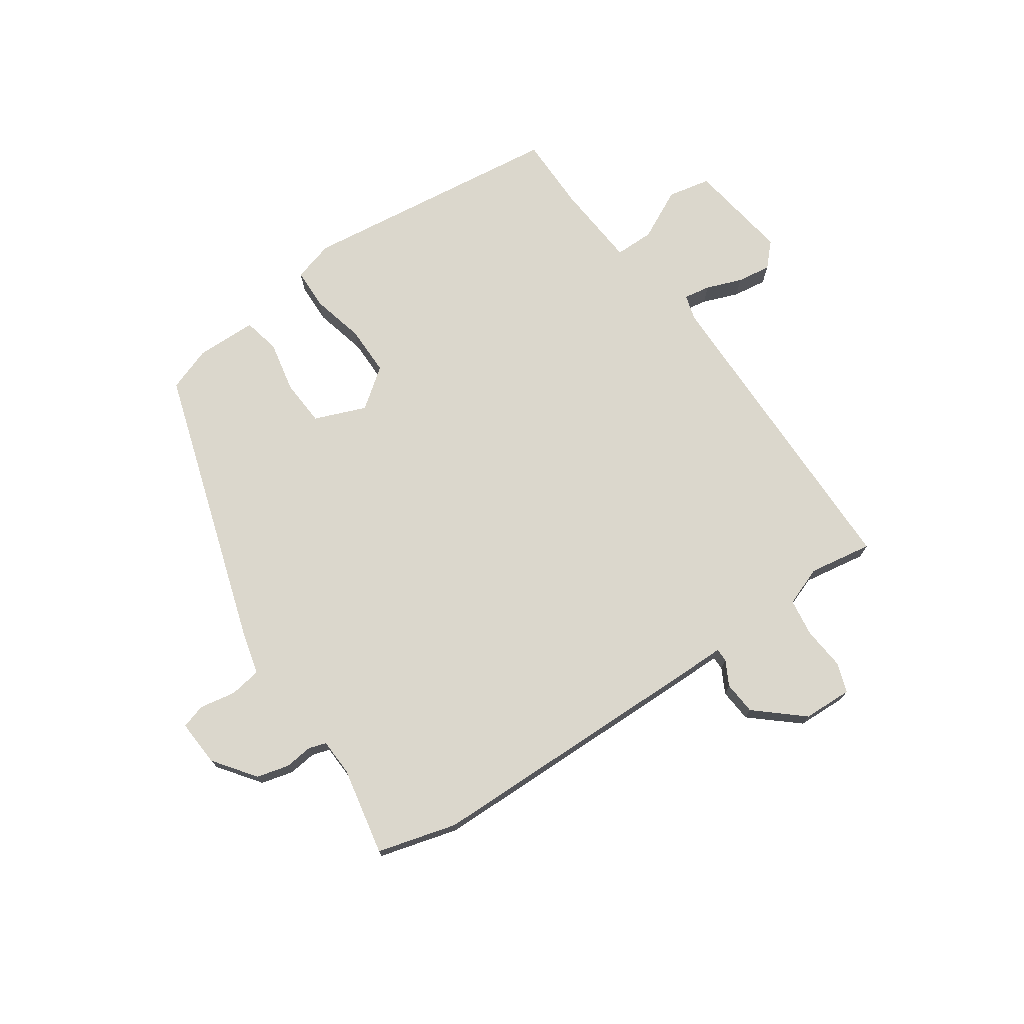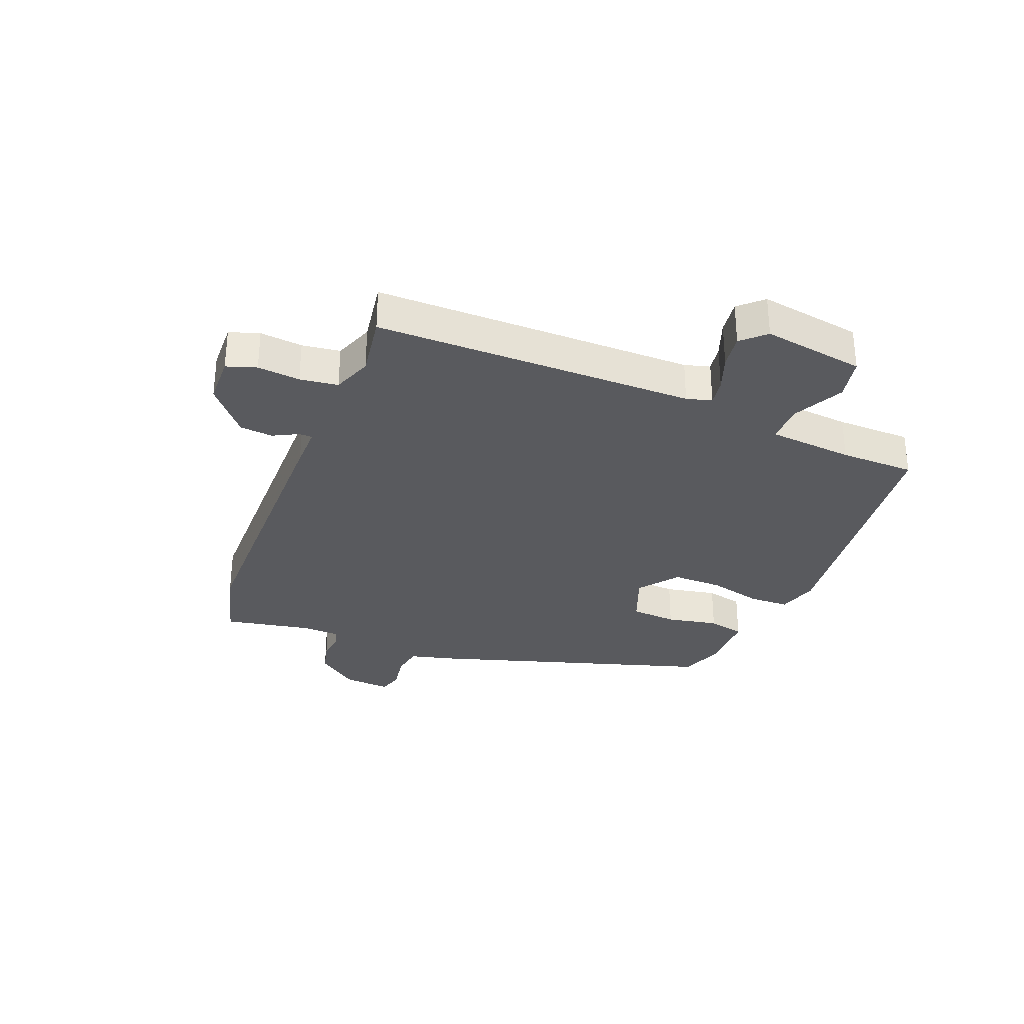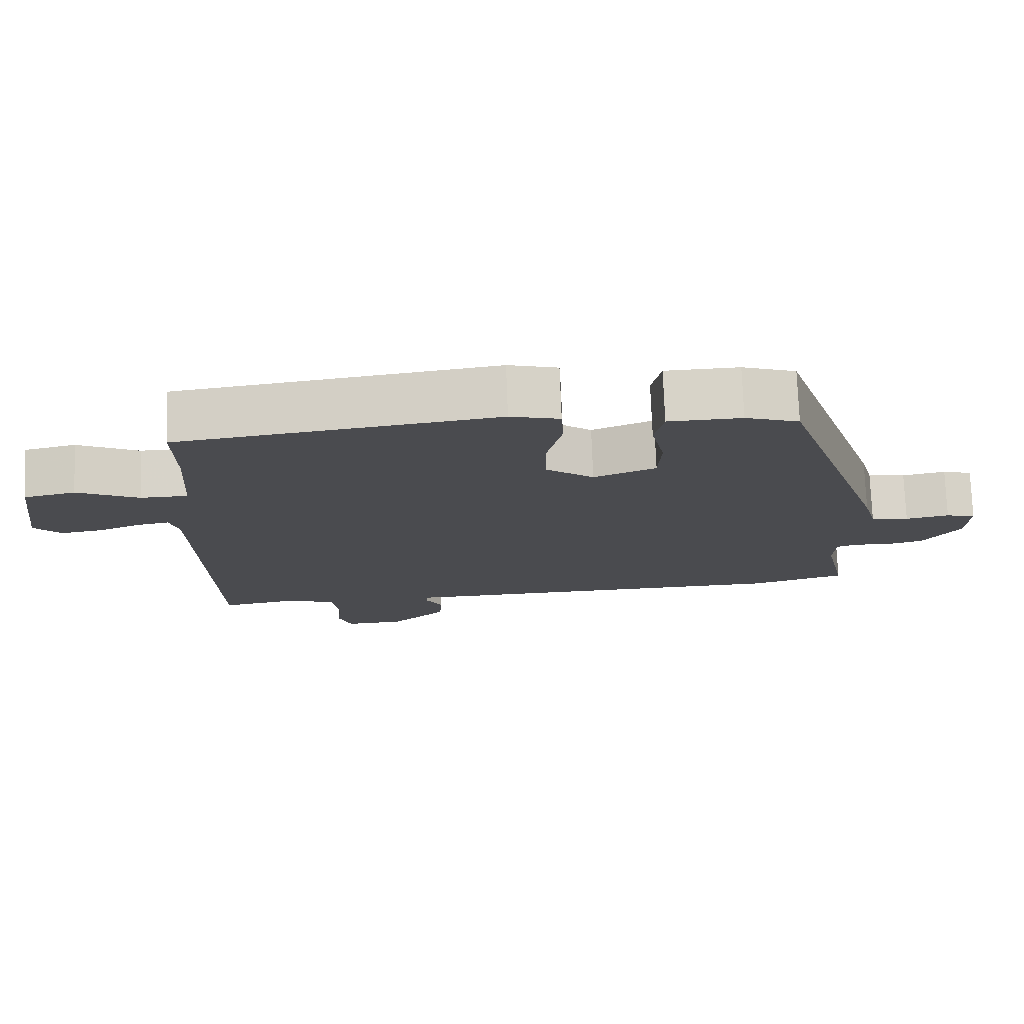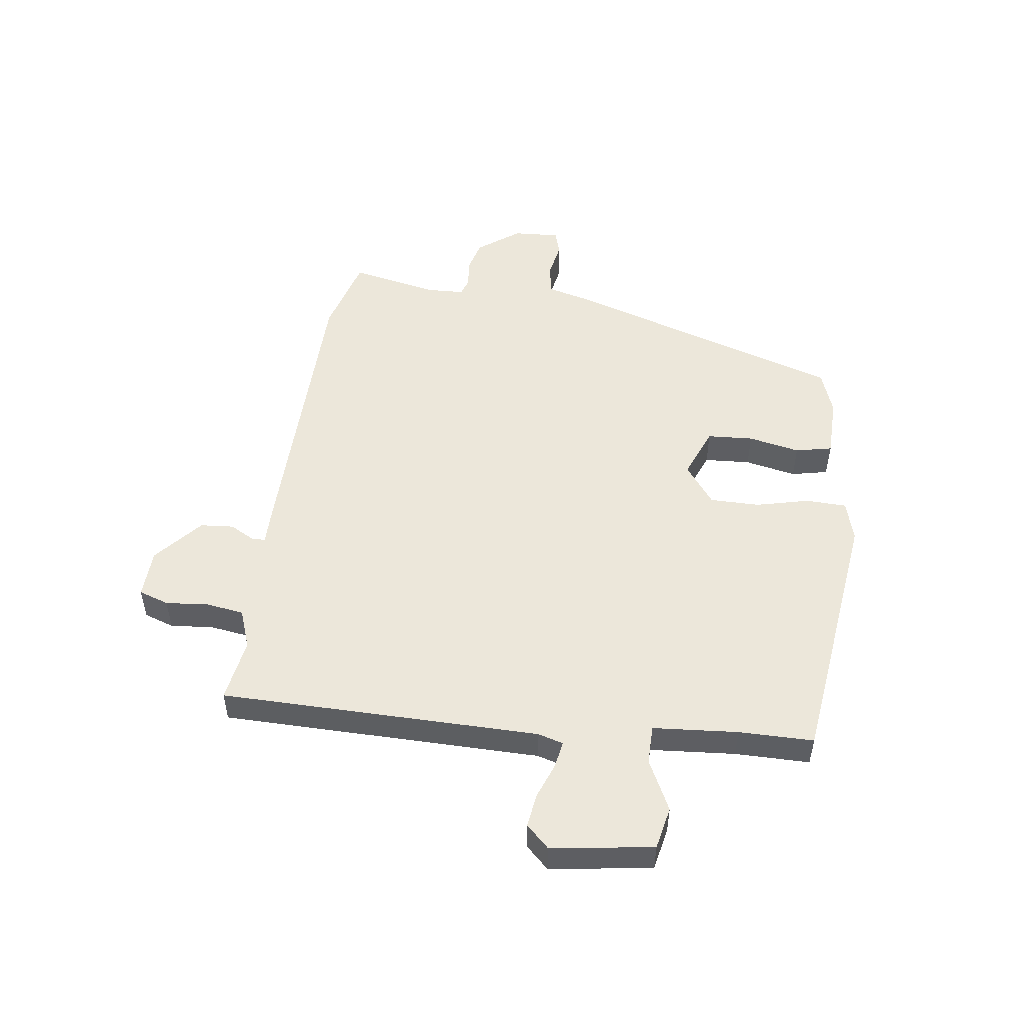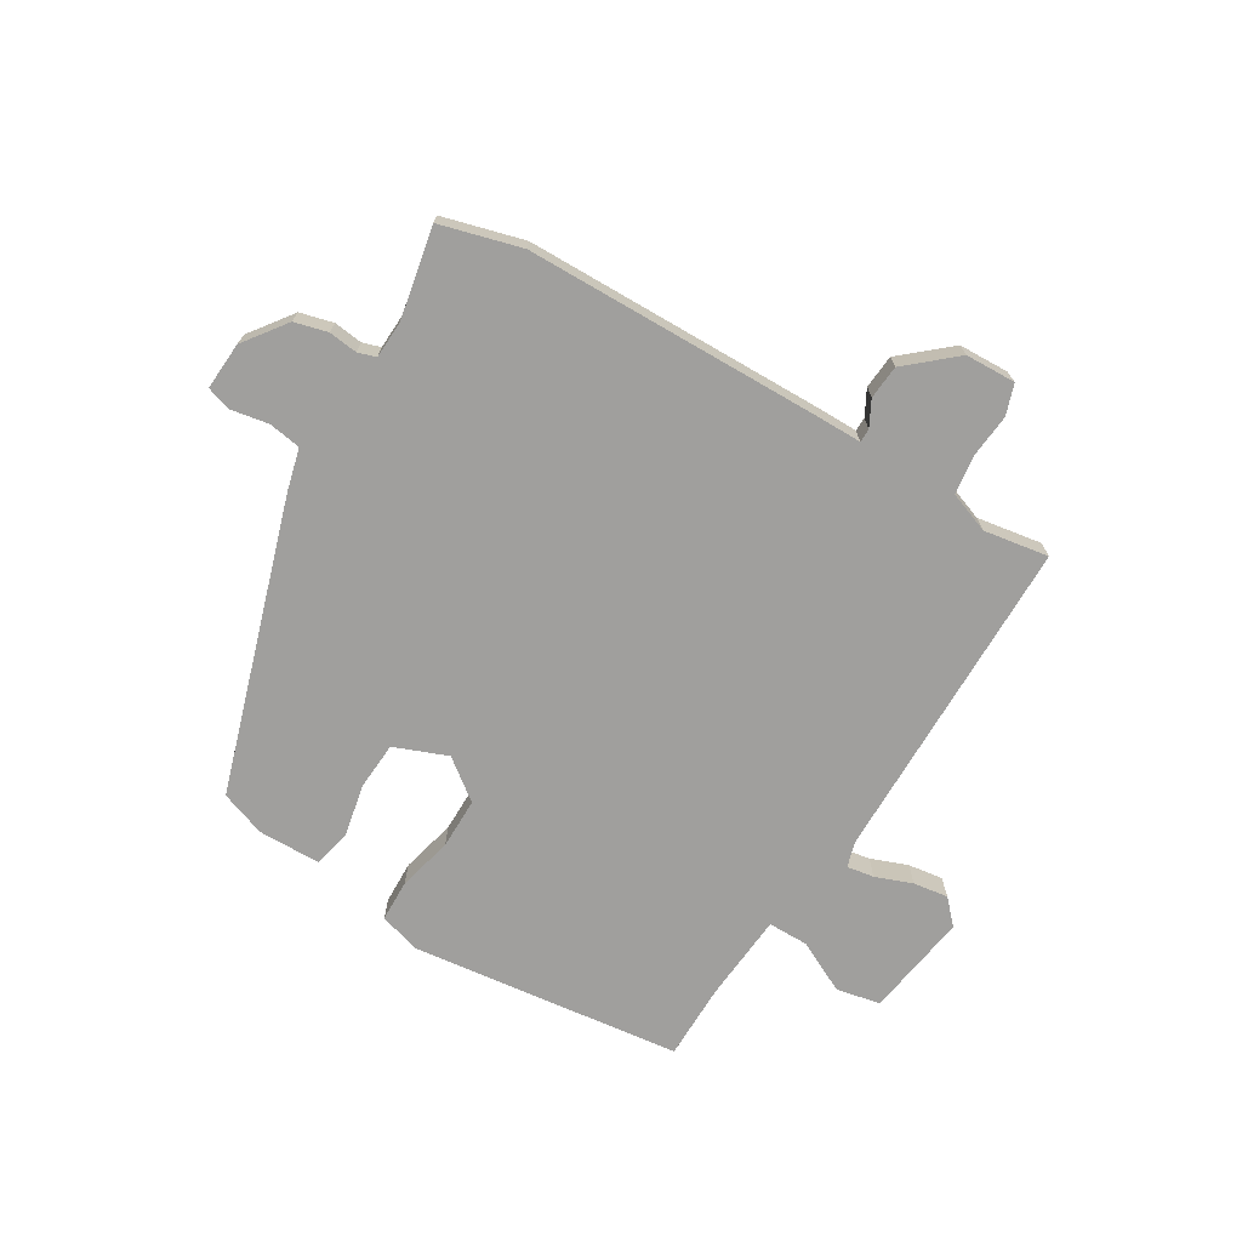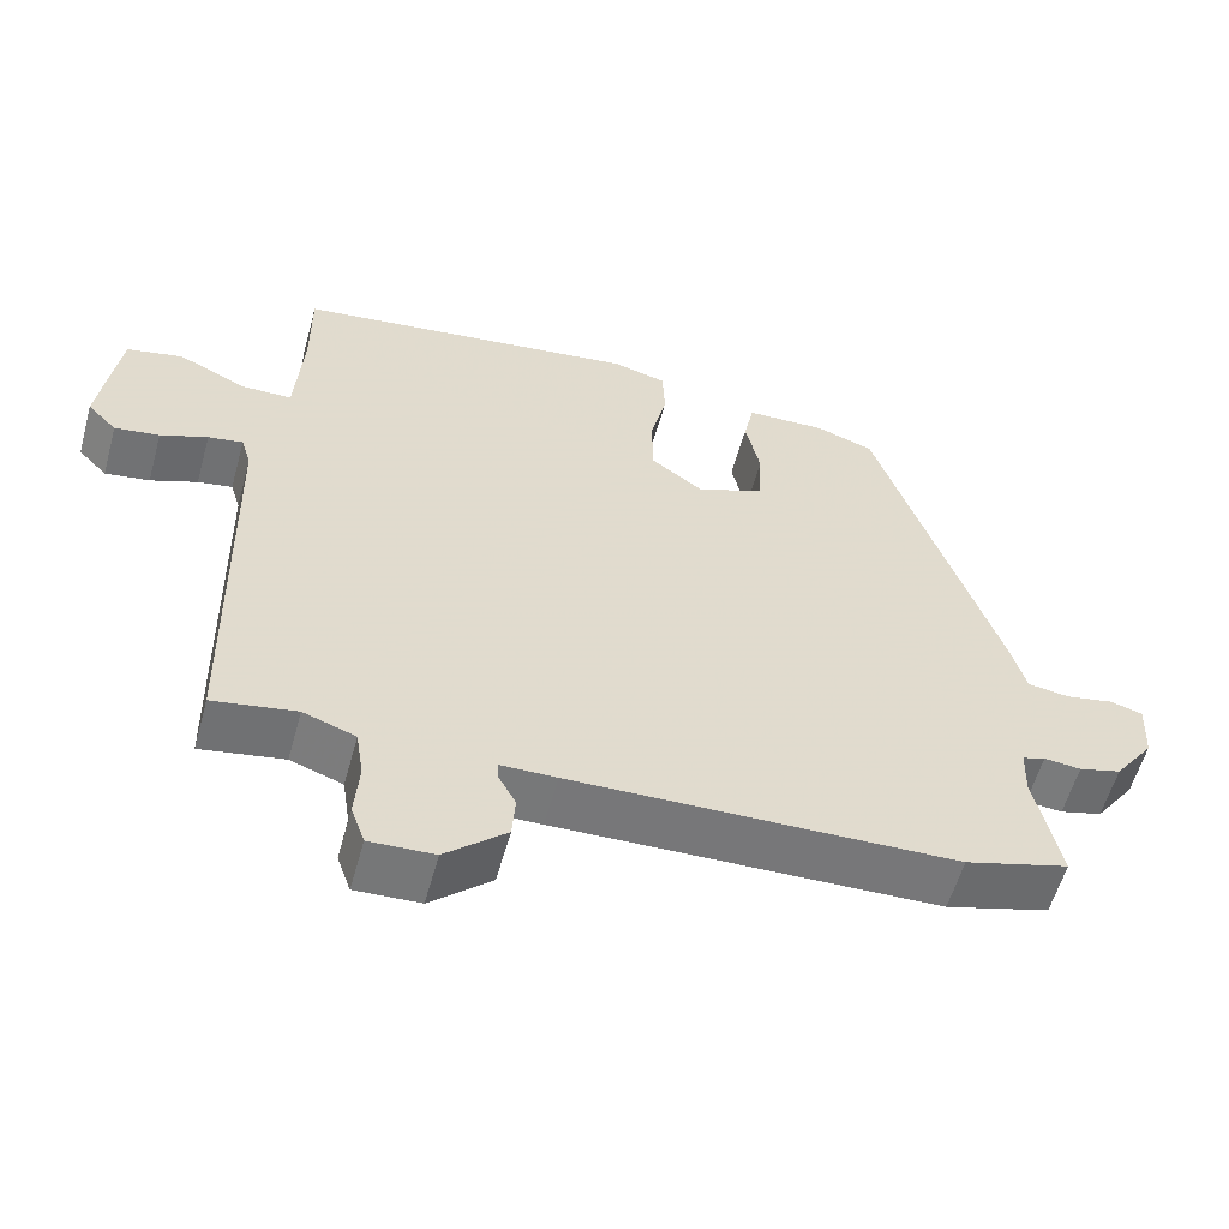
<metadata>
{"format":"obj","ext":"obj","renderer":"f3d","projection":"perspective","resolution":1024,"background":"white","views":[{"elev":73.4,"azim":144.8,"up":"+Y"},{"elev":-31.5,"azim":-112.7,"up":"+Y"},{"elev":75.6,"azim":-2.2,"up":"+Z"},{"elev":51.3,"azim":-82.9,"up":"+Y"},{"elev":-71.4,"azim":148.2,"up":"+Y"},{"elev":-57.5,"azim":-15.5,"up":"+Z"}]}
</metadata>
<code>
v 0.374 0.07 0.46
v 0.533 0.07 -0.021
v 0.552 0.07 -0.091
v 0.606 0.07 -0.099
v 0.668 0.07 -0.087
v 0.71 0.07 -0.099
v 0.706 0.07 -0.179
v 0.654 0.07 -0.251
v 0.599 0.07 -0.266
v 0.551 0.07 -0.261
v 0.521 0.07 -0.271
v 0.519 0.07 -0.334
v 0.551 0.07 -0.485
v 0.416 0.07 -0.524
v -0.083 0.07 -0.538
v -0.155 0.07 -0.539
v -0.155 0.07 -0.562
v -0.132 0.07 -0.604
v -0.136 0.07 -0.661
v -0.215 0.07 -0.731
v -0.299 0.07 -0.735
v -0.317 0.07 -0.684
v -0.311 0.07 -0.611
v -0.321 0.07 -0.546
v -0.389 0.07 -0.522
v -0.497 0.07 -0.541
v -0.508 0.07 0.006
v -0.521 0.07 0.049
v -0.566 0.07 0.041
v -0.627 0.07 0.017
v -0.685 0.07 0.008
v -0.723 0.07 0.047
v -0.699 0.07 0.222
v -0.626 0.07 0.238
v -0.539 0.07 0.196
v -0.472 0.07 0.197
v -0.462 0.07 0.343
v -0.463 0.07 0.471
v -0.013 0.07 0.532
v 0.057 0.07 0.513
v 0.06 0.07 0.443
v 0.039 0.07 0.352
v 0.04 0.07 0.267
v 0.108 0.07 0.217
v 0.196 0.07 0.253
v 0.2 0.07 0.332
v 0.181 0.07 0.42
v 0.194 0.07 0.483
v 0.298 0.07 0.486
v 0.374 0 0.46
v 0.533 0 -0.021
v 0.552 0 -0.091
v 0.606 0 -0.099
v 0.668 0 -0.087
v 0.71 0 -0.099
v 0.706 0 -0.179
v 0.654 0 -0.251
v 0.599 0 -0.266
v 0.551 0 -0.261
v 0.521 0 -0.271
v 0.519 0 -0.334
v 0.551 0 -0.485
v 0.416 0 -0.524
v -0.083 0 -0.538
v -0.155 0 -0.539
v -0.155 0 -0.562
v -0.132 0 -0.604
v -0.136 0 -0.661
v -0.215 0 -0.731
v -0.299 0 -0.735
v -0.317 0 -0.684
v -0.311 0 -0.611
v -0.321 0 -0.546
v -0.389 0 -0.522
v -0.497 0 -0.541
v -0.508 0 0.006
v -0.521 0 0.049
v -0.566 0 0.041
v -0.627 0 0.017
v -0.685 0 0.008
v -0.723 0 0.047
v -0.699 0 0.222
v -0.626 0 0.238
v -0.539 0 0.196
v -0.472 0 0.197
v -0.462 0 0.343
v -0.463 0 0.471
v -0.013 0 0.532
v 0.057 0 0.513
v 0.06 0 0.443
v 0.039 0 0.352
v 0.04 0 0.267
v 0.108 0 0.217
v 0.196 0 0.253
v 0.2 0 0.332
v 0.181 0 0.42
v 0.194 0 0.483
v 0.298 0 0.486
f 46 47 48 49
f 45 46 49 1
f 39 40 41 42
f 37 38 39 42
f 36 37 42 43
f 32 33 34 35
f 32 35 36
f 29 30 31 32
f 28 29 32 36
f 27 28 36 43
f 25 26 27 43
f 20 21 22 23
f 20 23 24
f 17 18 19 20
f 16 17 20 24
f 13 14 15 16
f 12 13 16 24
f 11 12 24 25
f 7 8 9 10
f 4 5 6 7
f 3 4 7 10
f 45 1 2 3
f 44 45 3 10
f 25 43 44
f 10 11 25 44
f 98 97 96 95
f 50 98 95 94
f 91 90 89 88
f 91 88 87 86
f 92 91 86 85
f 84 83 82 81
f 85 84 81
f 81 80 79 78
f 85 81 78 77
f 92 85 77 76
f 92 76 75 74
f 72 71 70 69
f 73 72 69
f 69 68 67 66
f 73 69 66 65
f 65 64 63 62
f 73 65 62 61
f 74 73 61 60
f 59 58 57 56
f 56 55 54 53
f 59 56 53 52
f 52 51 50 94
f 59 52 94 93
f 93 92 74
f 93 74 60 59
f 1 50 51 2
f 2 51 52 3
f 3 52 53 4
f 4 53 54 5
f 5 54 55 6
f 6 55 56 7
f 7 56 57 8
f 8 57 58 9
f 9 58 59 10
f 10 59 60 11
f 11 60 61 12
f 12 61 62 13
f 13 62 63 14
f 14 63 64 15
f 15 64 65 16
f 16 65 66 17
f 17 66 67 18
f 18 67 68 19
f 19 68 69 20
f 20 69 70 21
f 21 70 71 22
f 22 71 72 23
f 23 72 73 24
f 24 73 74 25
f 25 74 75 26
f 26 75 76 27
f 27 76 77 28
f 28 77 78 29
f 29 78 79 30
f 30 79 80 31
f 31 80 81 32
f 32 81 82 33
f 33 82 83 34
f 34 83 84 35
f 35 84 85 36
f 36 85 86 37
f 37 86 87 38
f 38 87 88 39
f 39 88 89 40
f 40 89 90 41
f 41 90 91 42
f 42 91 92 43
f 43 92 93 44
f 44 93 94 45
f 45 94 95 46
f 46 95 96 47
f 47 96 97 48
f 48 97 98 49
f 49 98 50 1

</code>
